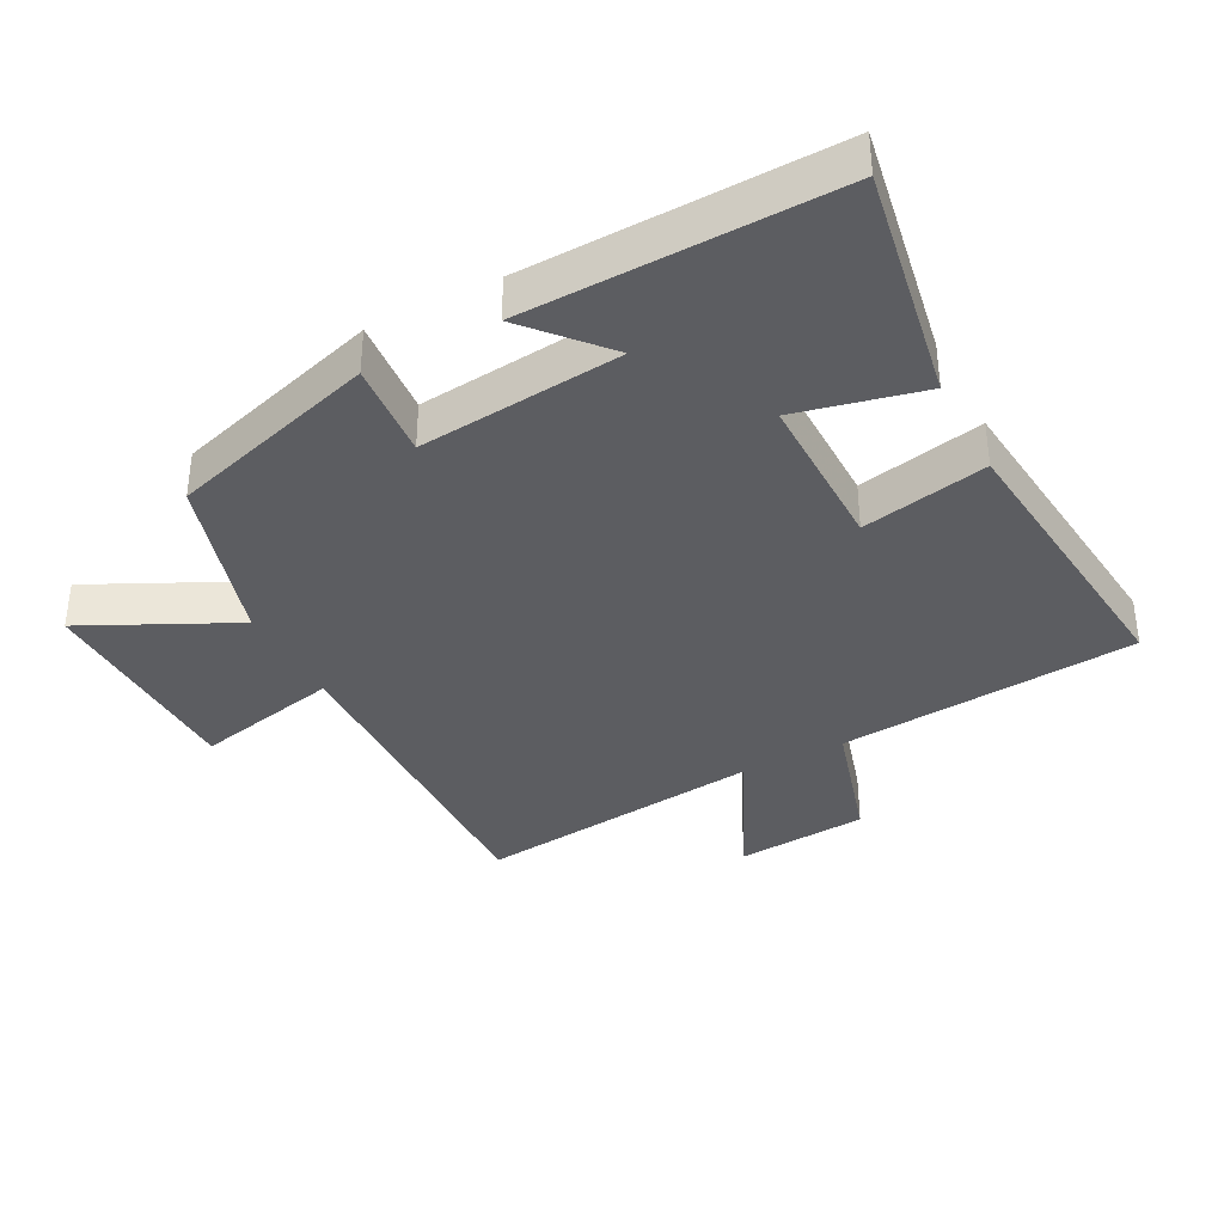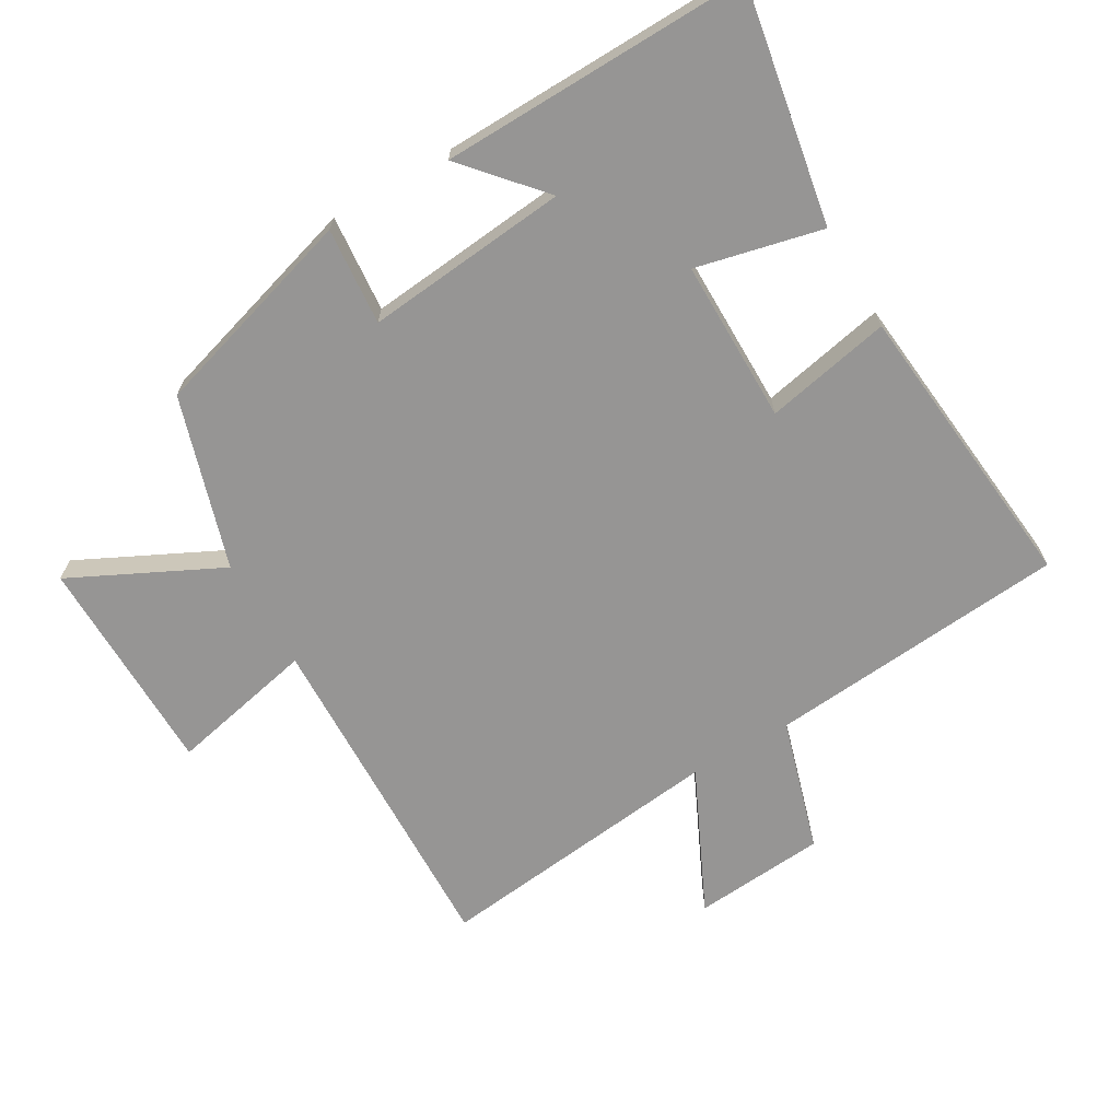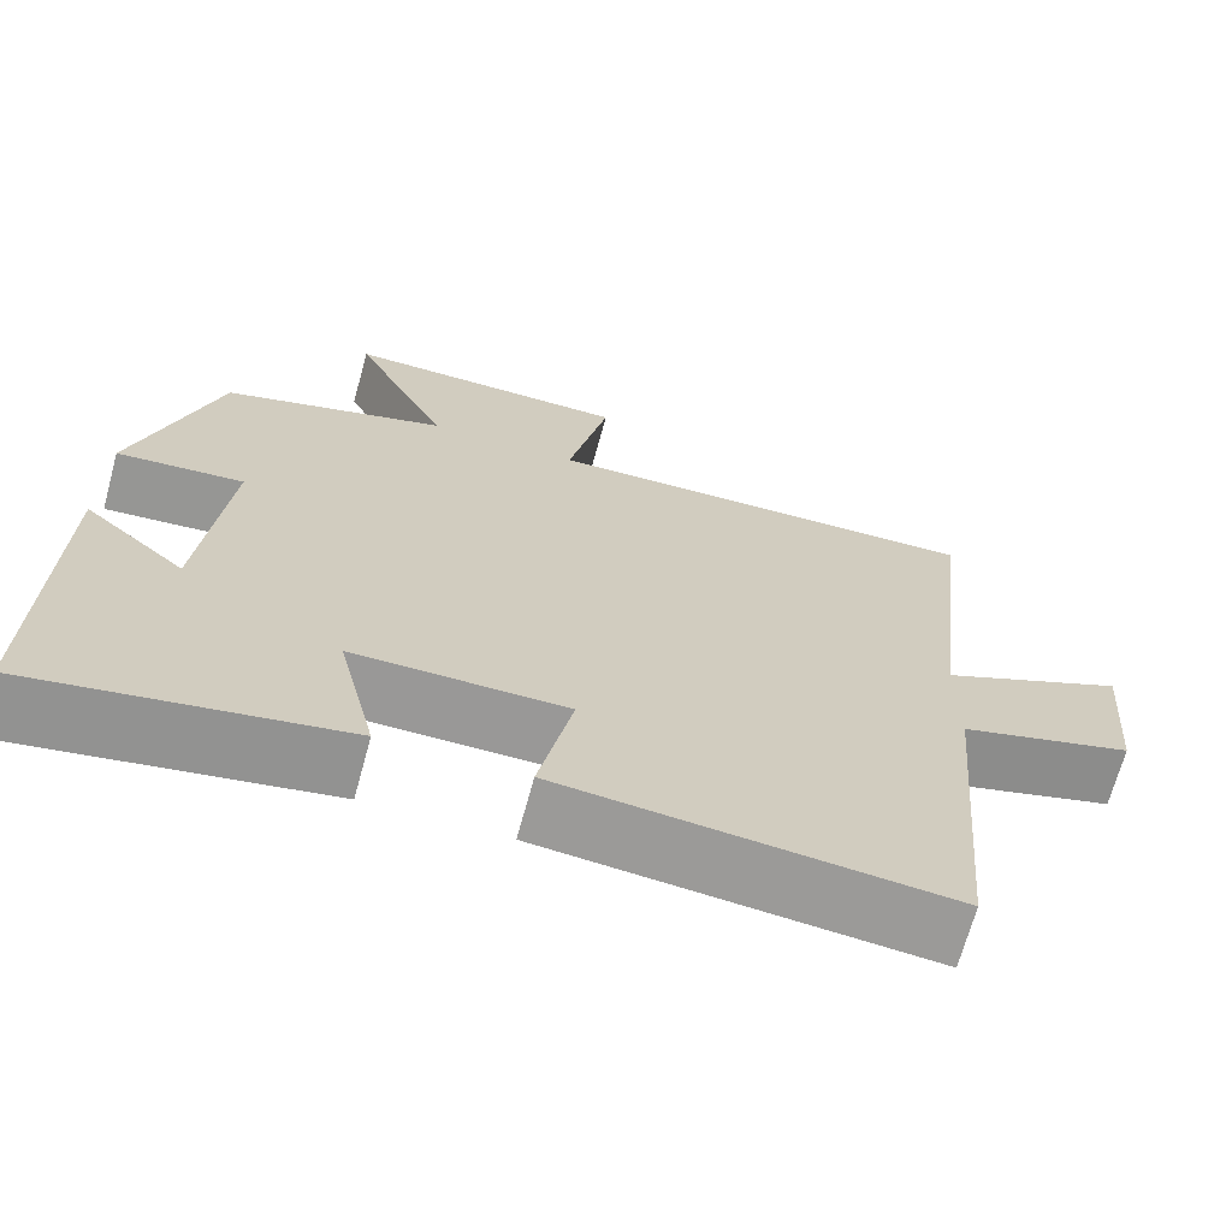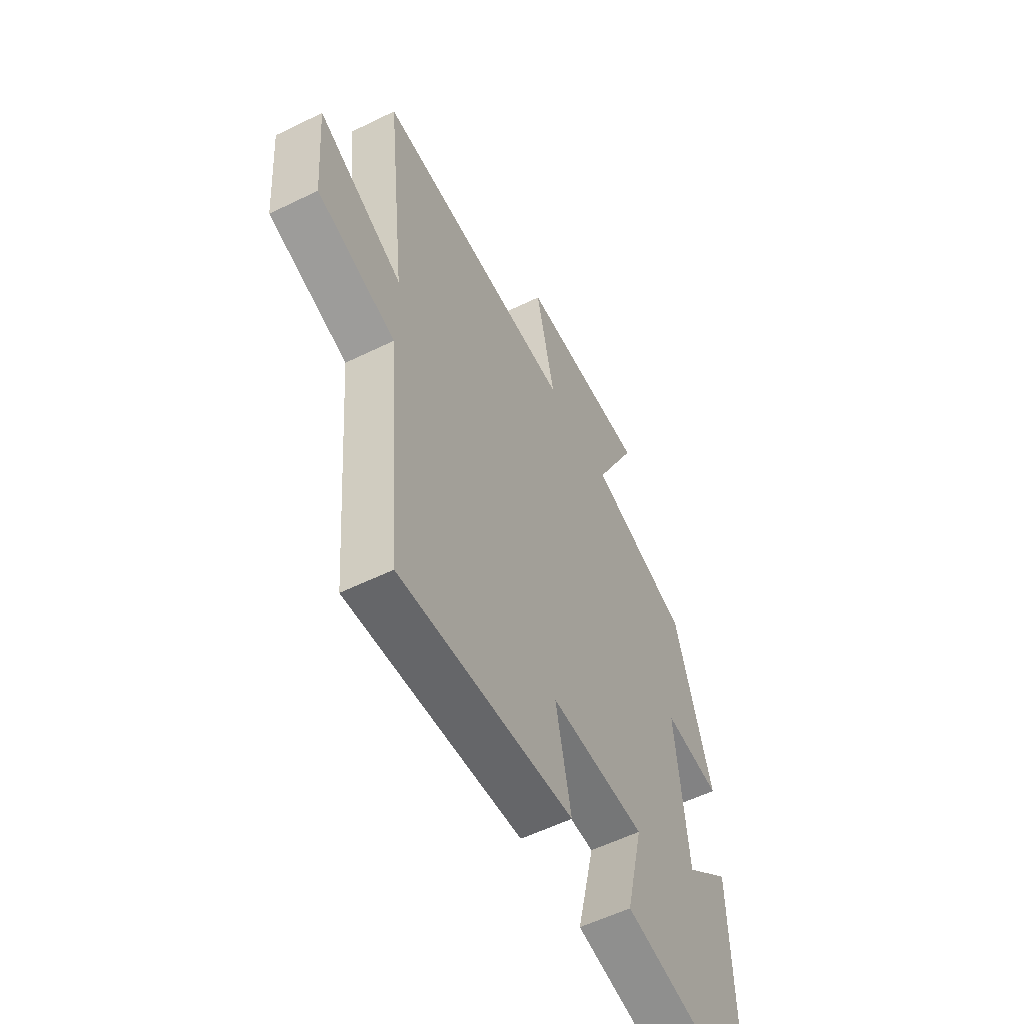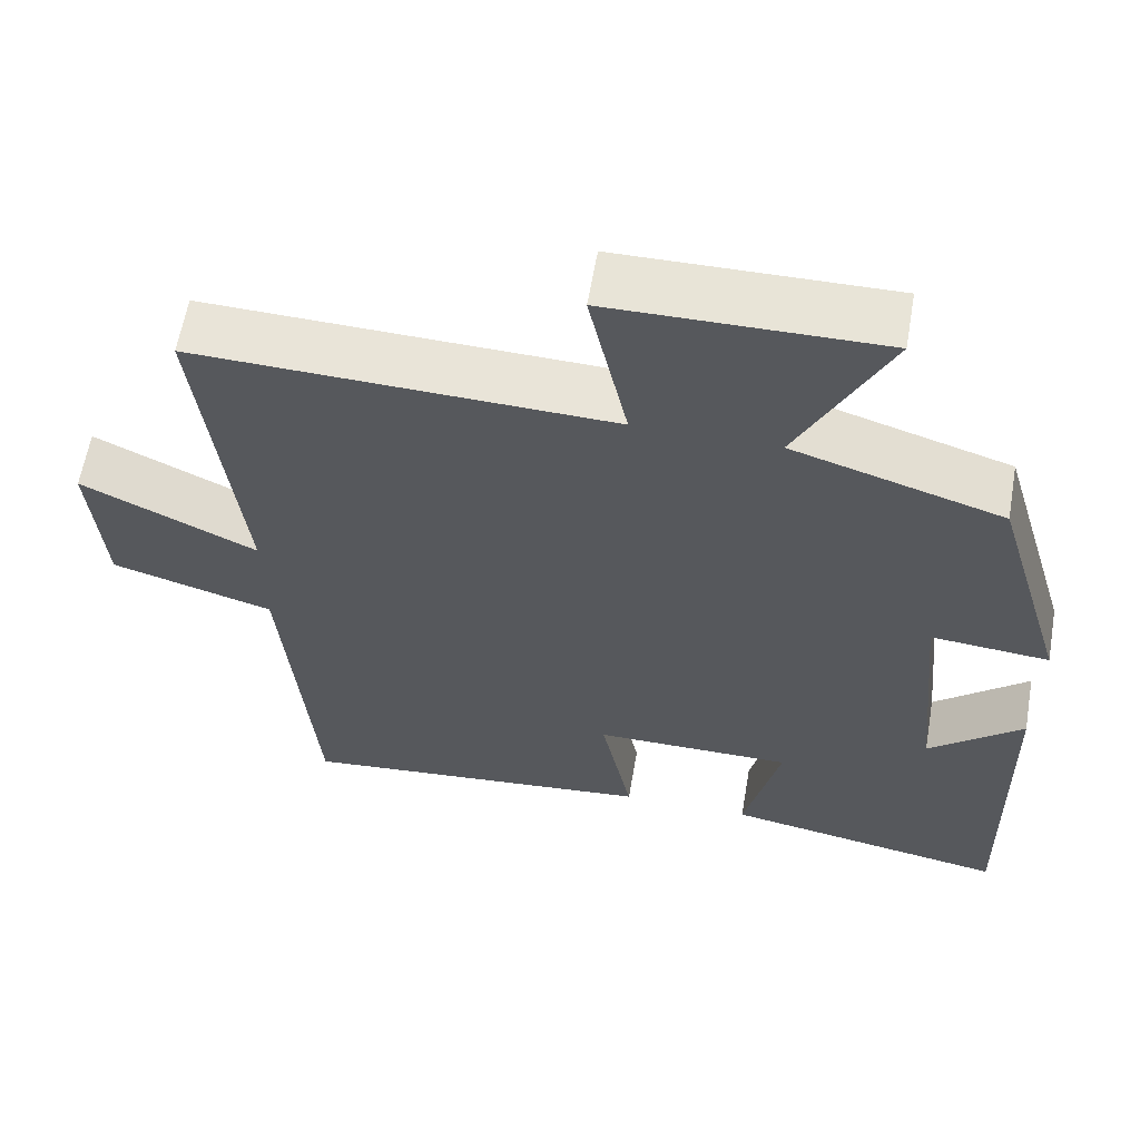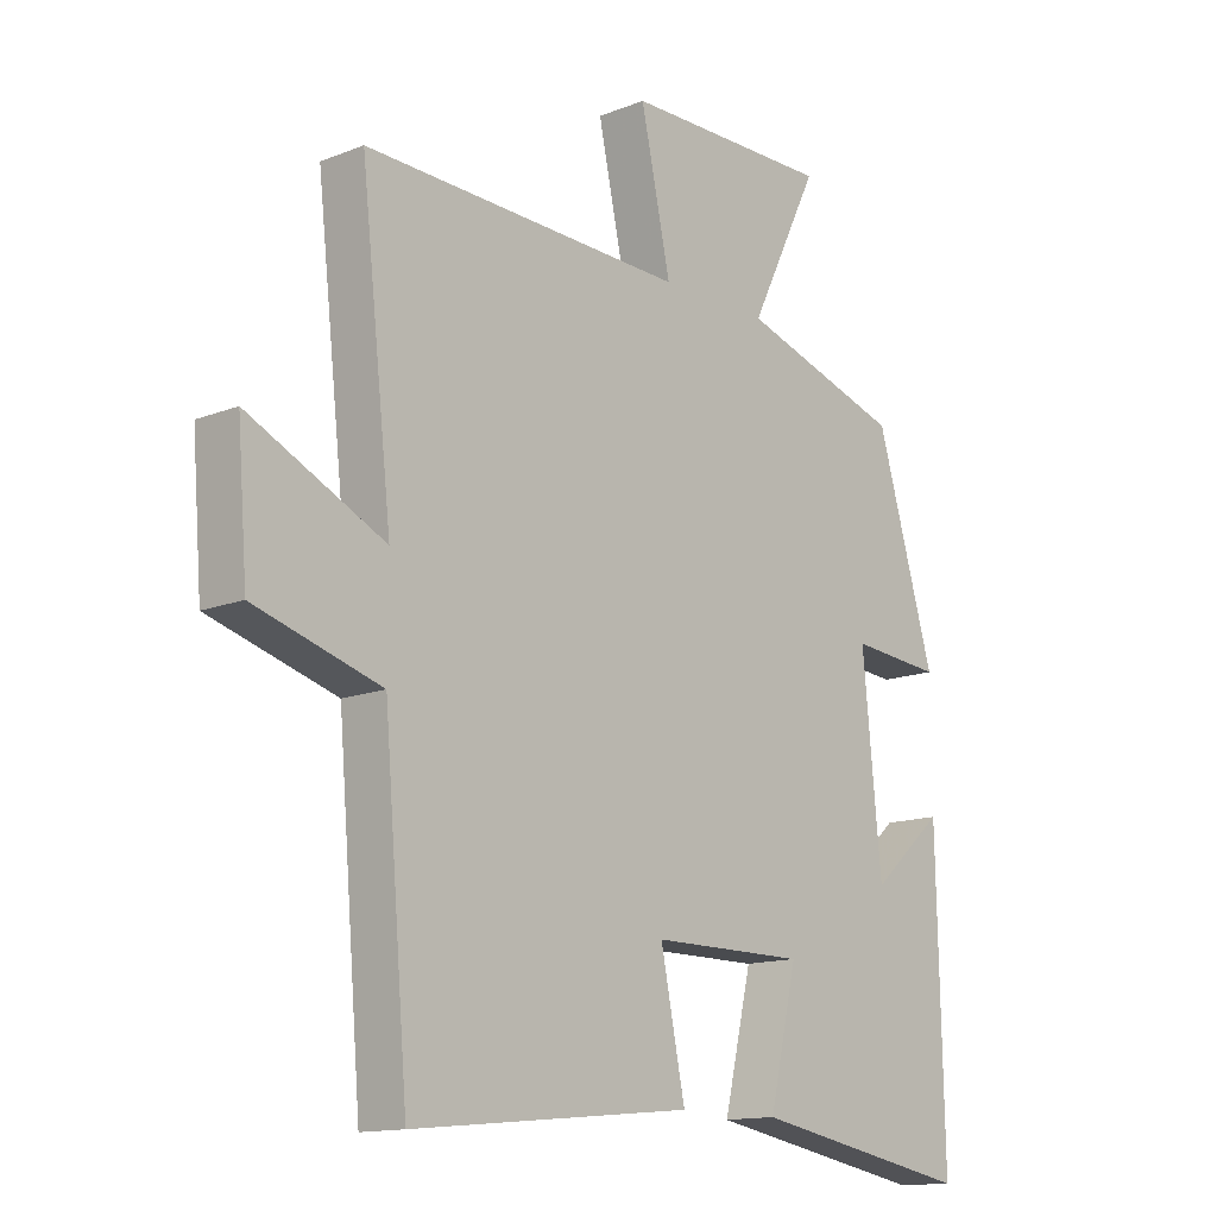
<metadata>
{"format":"obj","ext":"obj","renderer":"f3d","projection":"perspective","resolution":1024,"background":"white","views":[{"elev":-36.5,"azim":117.9,"up":"+Y"},{"elev":-67.6,"azim":120.3,"up":"+Y"},{"elev":-68.7,"azim":164.7,"up":"+Z"},{"elev":-56.7,"azim":-62.9,"up":"+Z"},{"elev":61.0,"azim":9.8,"up":"+Z"},{"elev":-13.8,"azim":-48.7,"up":"+Z"}]}
</metadata>
<code>
v 0.51 0.07 -0.565
v 0.152 0.07 -0.5
v 0.197 0.07 -0.308
v -0.051 0.07 -0.308
v -0.012 0.07 -0.5
v -0.461 0.07 -0.544
v -0.5 0.07 -0.086
v -0.702 0.07 -0.026
v -0.718 0.07 0.176
v -0.5 0.07 0.072
v -0.55 0.07 0.516
v -0.032 0.07 0.5
v -0.08 0.07 0.723
v 0.256 0.07 0.727
v 0.144 0.07 0.5
v 0.406 0.07 0.419
v 0.5 0.07 0.1
v 0.352 0.07 0.113
v 0.382 0.07 -0.197
v 0.5 0.07 -0.094
v 0.51 0 -0.565
v 0.152 0 -0.5
v 0.197 0 -0.308
v -0.051 0 -0.308
v -0.012 0 -0.5
v -0.461 0 -0.544
v -0.5 0 -0.086
v -0.702 0 -0.026
v -0.718 0 0.176
v -0.5 0 0.072
v -0.55 0 0.516
v -0.032 0 0.5
v -0.08 0 0.723
v 0.256 0 0.727
v 0.144 0 0.5
v 0.406 0 0.419
v 0.5 0 0.1
v 0.352 0 0.113
v 0.382 0 -0.197
v 0.5 0 -0.094
f 19 20 1 2
f 18 19 2 3
f 15 16 17 18
f 15 18 3 4
f 12 13 14 15
f 12 15 4
f 10 11 12 4
f 7 8 9 10
f 6 7 10
f 5 6 10
f 4 5 10
f 22 21 40 39
f 23 22 39 38
f 38 37 36 35
f 24 23 38 35
f 35 34 33 32
f 24 35 32
f 24 32 31 30
f 30 29 28 27
f 30 27 26
f 30 26 25
f 30 25 24
f 1 21 22 2
f 2 22 23 3
f 3 23 24 4
f 4 24 25 5
f 5 25 26 6
f 6 26 27 7
f 7 27 28 8
f 8 28 29 9
f 9 29 30 10
f 10 30 31 11
f 11 31 32 12
f 12 32 33 13
f 13 33 34 14
f 14 34 35 15
f 15 35 36 16
f 16 36 37 17
f 17 37 38 18
f 18 38 39 19
f 19 39 40 20
f 20 40 21 1

</code>
